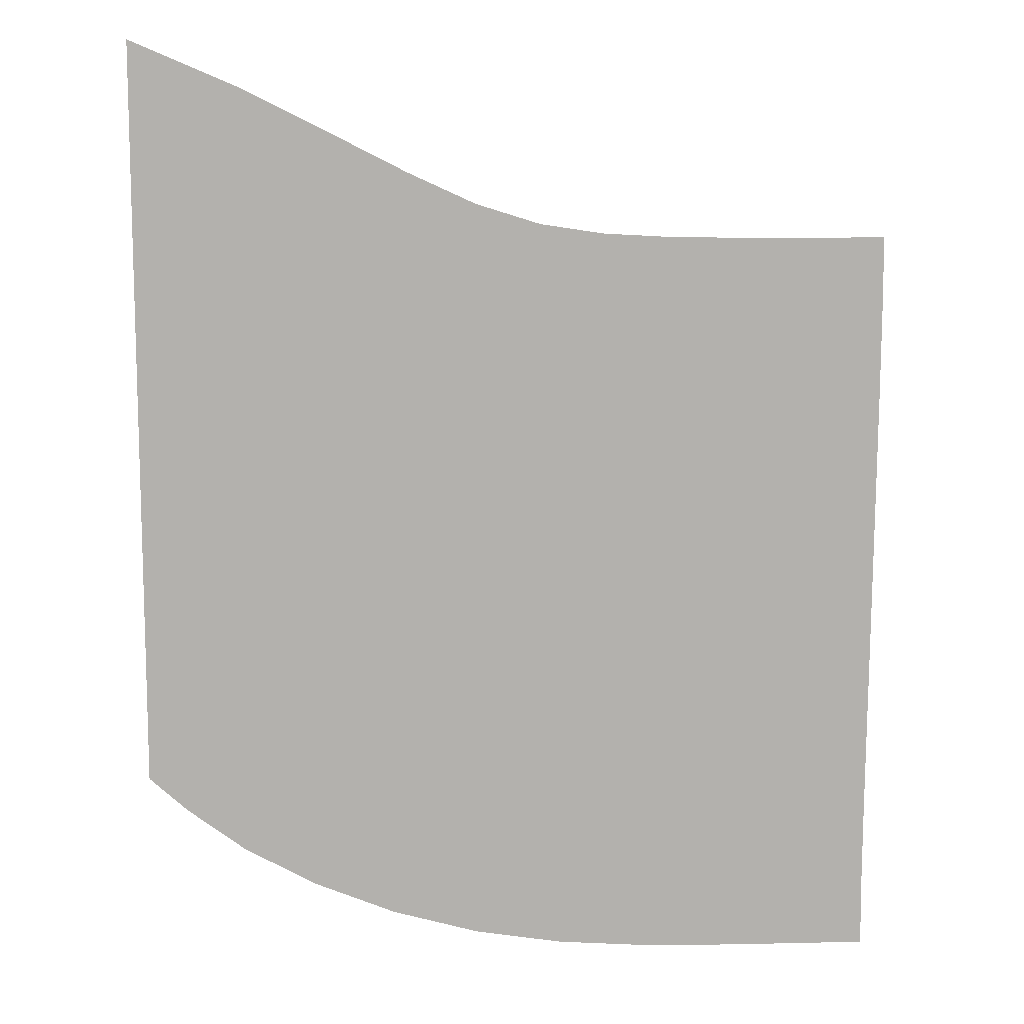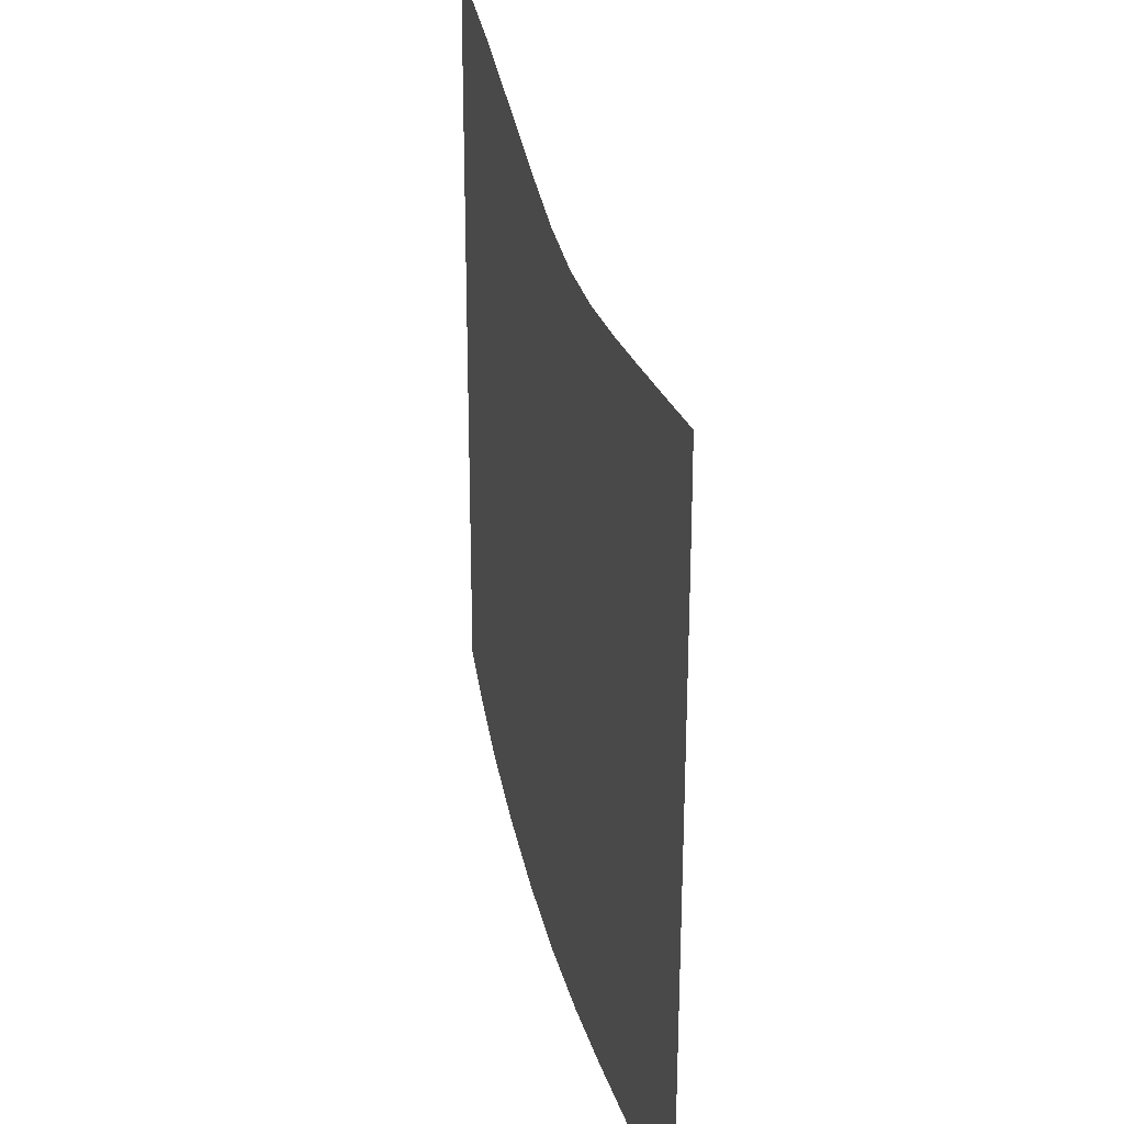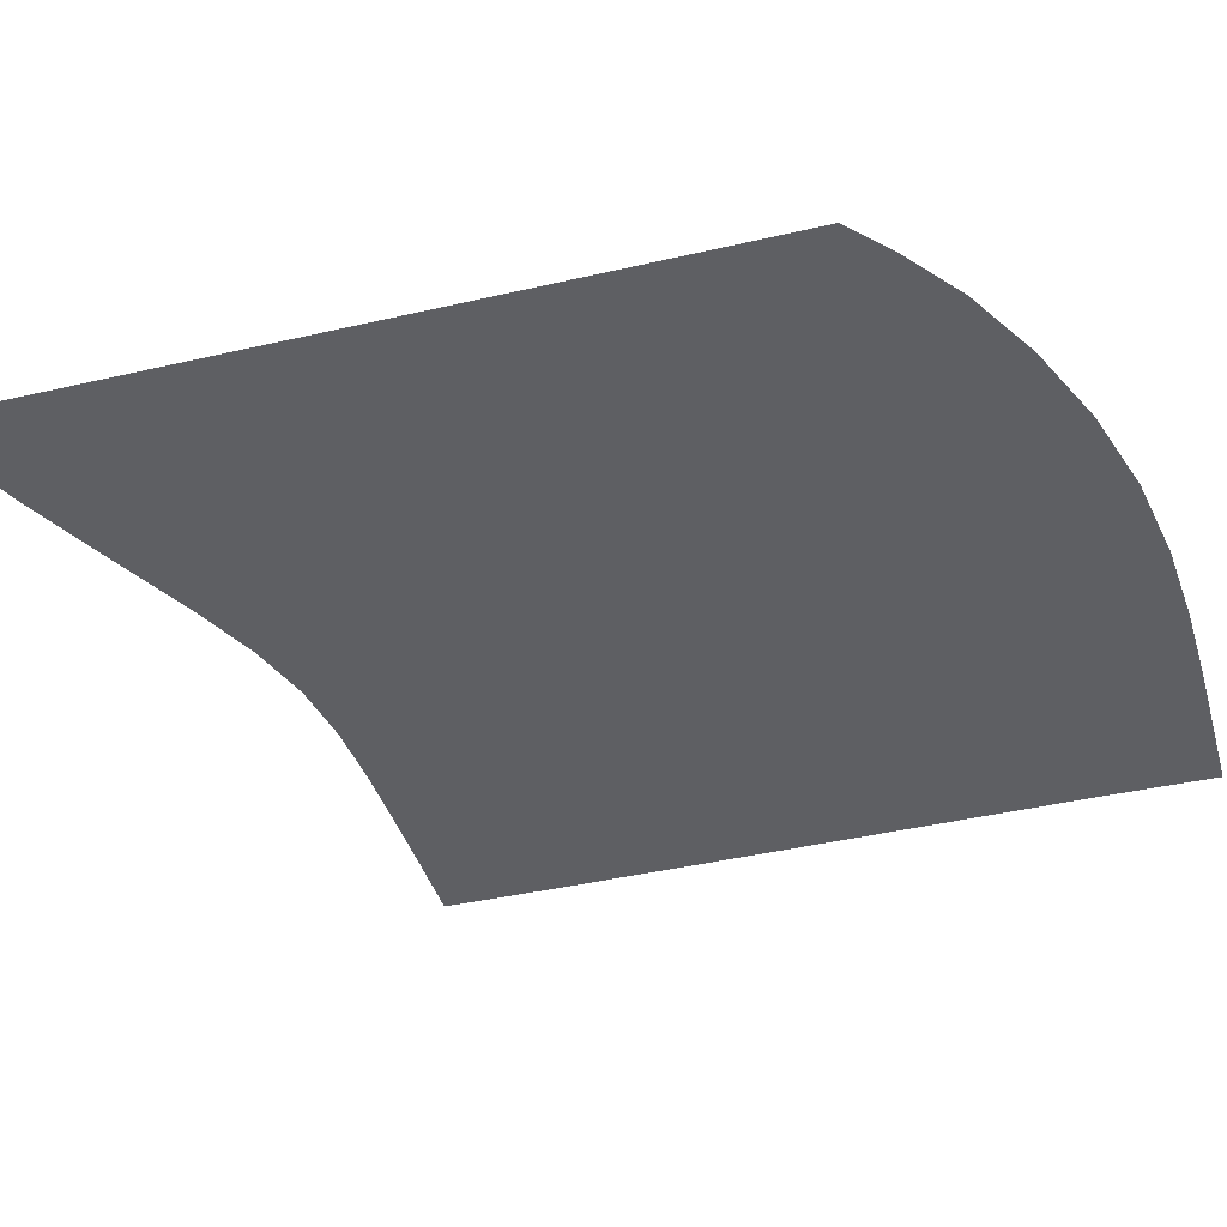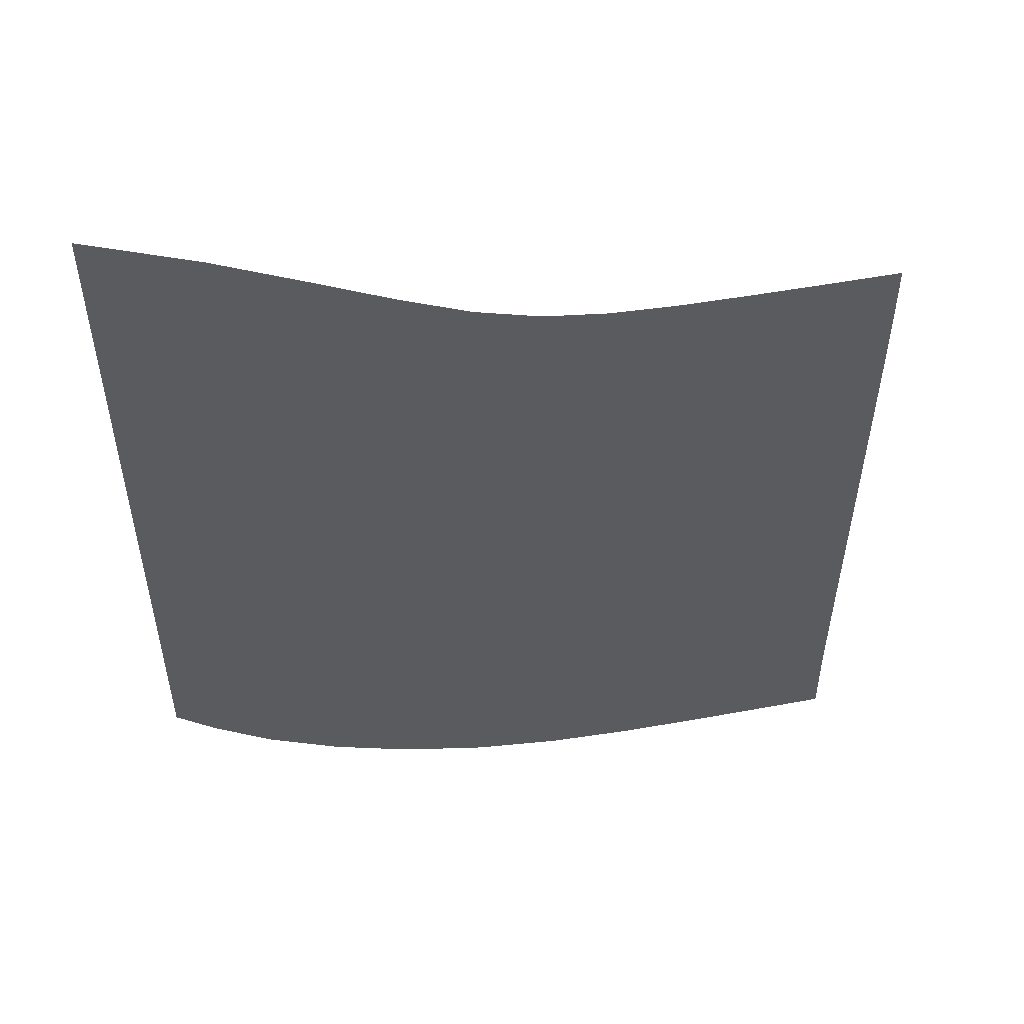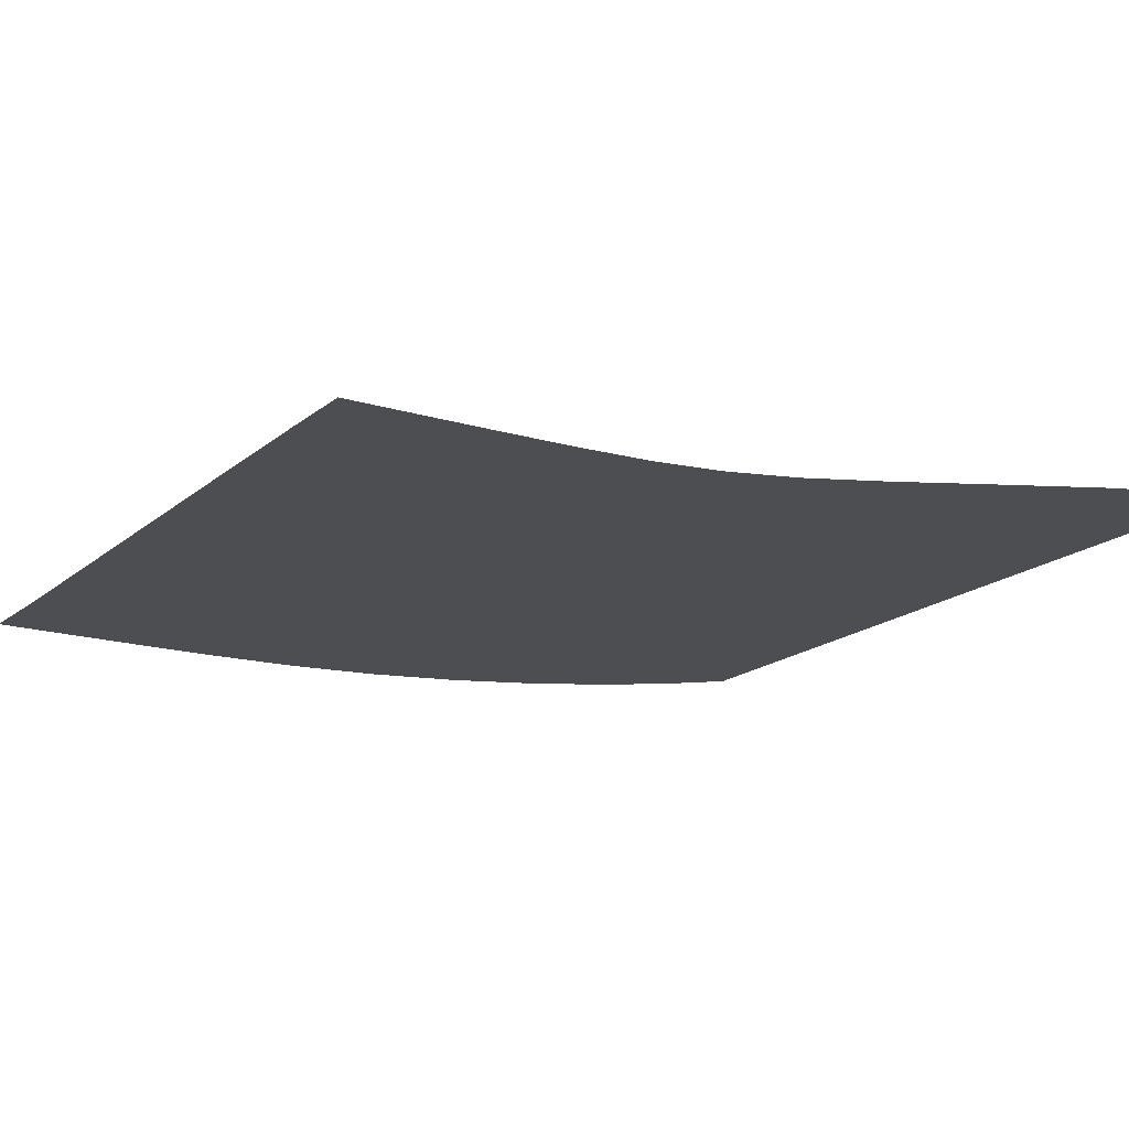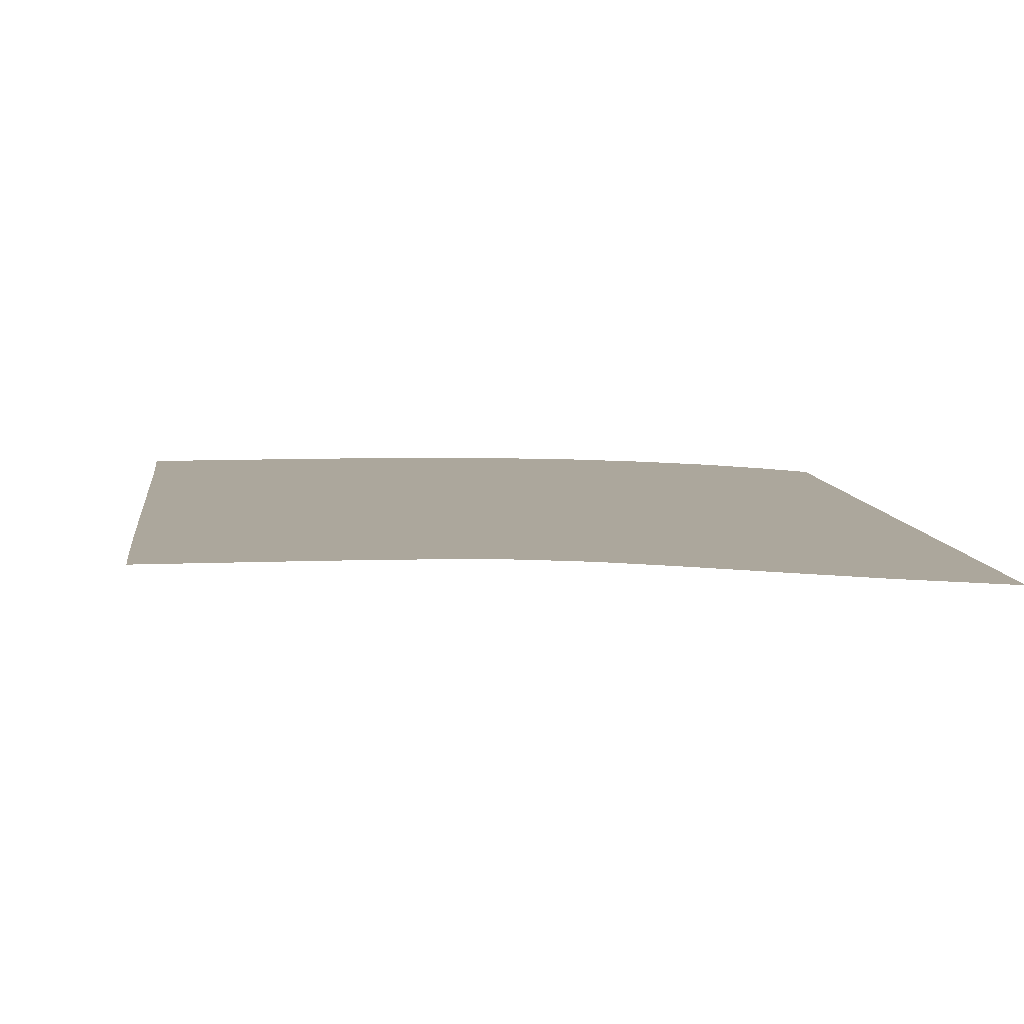
<metadata>
{"format":"obj","ext":"obj","renderer":"f3d","projection":"perspective","resolution":1024,"background":"white","views":[{"elev":11.1,"azim":-3.2,"up":"+Y"},{"elev":24.9,"azim":74.7,"up":"+Y"},{"elev":-40.6,"azim":-74.1,"up":"+Z"},{"elev":53.1,"azim":-11.3,"up":"+Y"},{"elev":-17.0,"azim":148.1,"up":"+Z"},{"elev":8.3,"azim":173.1,"up":"+Z"}]}
</metadata>
<code>
v  0.000984  9.999  0
v  0.7151  9.694  0
v  1.303  9.4  0
v  1.811  9.14  0
v  2.267  8.931  0
v  2.695  8.797  0
v  3.121  8.733  0
v  3.565  8.709  0
v  4.032  8.702  0
v  4.514  8.7  0
v  5.007  8.7  0
v  0.000632  9.499  0
v  0.5968  9.222  0
v  1.145  8.941  0
v  1.652  8.684  0
v  2.134  8.471  0
v  2.607  8.323  0
v  3.078  8.244  0
v  3.551  8.212  0
v  4.029  8.202  0
v  4.516  8.2  0
v  5.01  8.2  0
v  0.000335  8.999  0
v  0.5416  8.724  0
v  1.061  8.453  0
v  1.564  8.206  0
v  2.058  8  0
v  2.551  7.85  0
v  3.043  7.761  0
v  3.532  7.72  0
v  4.021  7.704  0
v  4.513  7.7  0
v  5.009  7.699  0
v  0.000187  8.499  0
v  0.514  8.219  0
v  1.018  7.954  0
v  1.517  7.716  0
v  2.015  7.518  0
v  2.516  7.37  0
v  3.017  7.277  0
v  3.515  7.228  0
v  4.012  7.208  0
v  4.508  7.201  0
v  5.006  7.198  0
v  0.000111  7.999  0
v  0.4996  7.713  0
v  0.9956  7.451  0
v  1.491  7.219  0
v  1.991  7.027  0
v  2.494  6.882  0
v  2.998  6.787  0
v  3.502  6.735  0
v  4.003  6.71  0
v  4.503  6.701  0
v  5.002  6.698  0
v  6.7e-05  7.499  0
v  0.491  7.209  0
v  0.9817  6.947  0
v  1.475  6.717  0
v  1.973  6.529  0
v  2.477  6.387  0
v  2.983  6.292  0
v  3.49  6.237  0
v  3.995  6.212  0
v  4.497  6.202  0
v  4.999  6.198  0
v  2.9e-05  6.999  0
v  0.4833  6.708  0
v  0.9682  6.442  0
v  1.458  6.211  0
v  1.955  6.024  0
v  2.459  5.883  0
v  2.968  5.79  0
v  3.478  5.736  0
v  3.986  5.711  0
v  4.492  5.702  0
v  4.995  5.698  0
v  -2.6e-05  6.499  0
v  0.4717  6.208  0
v  0.9466  5.939  0
v  1.431  5.704  0
v  1.927  5.514  0
v  2.434  5.373  0
v  2.948  5.282  0
v  3.464  5.232  0
v  3.977  5.209  0
v  4.486  5.201  0
v  4.991  5.198  0
v  -0.000134  5.999  0
v  0.4484  5.712  0
v  0.9046  5.437  0
v  1.381  5.196  0
v  1.88  5.001  0
v  2.396  4.859  0
v  2.921  4.77  0
v  3.447  4.725  0
v  3.968  4.706  0
v  4.481  4.7  0
v  4.988  4.698  0
v  -0.000366  5.499  0
v  0.3955  5.225  0
v  0.8196  4.944  0
v  1.29  4.695  0
v  1.801  4.491  0
v  2.339  4.345  0
v  2.886  4.258  0
v  3.429  4.218  0
v  3.96  4.203  0
v  4.478  4.2  0
v  4.986  4.2  0
v  -0.000988  5  0
v  0.2565  4.767  0
v  0.647  4.477  0
v  1.132  4.214  0
v  1.677  3.995  0
v  2.258  3.837  0
v  2.846  3.748  0
v  3.415  3.711  0
v  3.959  3.701  0
v  4.481  3.699  0
v  4.991  3.7  0
f 1 2 13
f 1 13 12
f 2 3 14
f 2 14 13
f 3 4 15
f 3 15 14
f 4 5 16
f 4 16 15
f 5 6 17
f 5 17 16
f 6 7 18
f 6 18 17
f 7 8 19
f 7 19 18
f 8 9 20
f 8 20 19
f 9 10 21
f 9 21 20
f 10 11 22
f 10 22 21
f 12 13 24
f 12 24 23
f 13 14 25
f 13 25 24
f 14 15 26
f 14 26 25
f 15 16 27
f 15 27 26
f 16 17 28
f 16 28 27
f 17 18 29
f 17 29 28
f 18 19 30
f 18 30 29
f 19 20 31
f 19 31 30
f 20 21 32
f 20 32 31
f 21 22 33
f 21 33 32
f 23 24 35
f 23 35 34
f 24 25 36
f 24 36 35
f 25 26 37
f 25 37 36
f 26 27 38
f 26 38 37
f 27 28 39
f 27 39 38
f 28 29 40
f 28 40 39
f 29 30 41
f 29 41 40
f 30 31 42
f 30 42 41
f 31 32 43
f 31 43 42
f 32 33 44
f 32 44 43
f 34 35 46
f 34 46 45
f 35 36 47
f 35 47 46
f 36 37 48
f 36 48 47
f 37 38 49
f 37 49 48
f 38 39 50
f 38 50 49
f 39 40 51
f 39 51 50
f 40 41 52
f 40 52 51
f 41 42 53
f 41 53 52
f 42 43 54
f 42 54 53
f 43 44 55
f 43 55 54
f 45 46 57
f 45 57 56
f 46 47 58
f 46 58 57
f 47 48 59
f 47 59 58
f 48 49 60
f 48 60 59
f 49 50 61
f 49 61 60
f 50 51 62
f 50 62 61
f 51 52 63
f 51 63 62
f 52 53 64
f 52 64 63
f 53 54 65
f 53 65 64
f 54 55 66
f 54 66 65
f 56 57 68
f 56 68 67
f 57 58 69
f 57 69 68
f 58 59 70
f 58 70 69
f 59 60 71
f 59 71 70
f 60 61 72
f 60 72 71
f 61 62 73
f 61 73 72
f 62 63 74
f 62 74 73
f 63 64 75
f 63 75 74
f 64 65 76
f 64 76 75
f 65 66 77
f 65 77 76
f 67 68 79
f 67 79 78
f 68 69 80
f 68 80 79
f 69 70 81
f 69 81 80
f 70 71 82
f 70 82 81
f 71 72 83
f 71 83 82
f 72 73 84
f 72 84 83
f 73 74 85
f 73 85 84
f 74 75 86
f 74 86 85
f 75 76 87
f 75 87 86
f 76 77 88
f 76 88 87
f 78 79 90
f 78 90 89
f 79 80 91
f 79 91 90
f 80 81 92
f 80 92 91
f 81 82 93
f 81 93 92
f 82 83 94
f 82 94 93
f 83 84 95
f 83 95 94
f 84 85 96
f 84 96 95
f 85 86 97
f 85 97 96
f 86 87 98
f 86 98 97
f 87 88 99
f 87 99 98
f 89 90 101
f 89 101 100
f 90 91 102
f 90 102 101
f 91 92 103
f 91 103 102
f 92 93 104
f 92 104 103
f 93 94 105
f 93 105 104
f 94 95 106
f 94 106 105
f 95 96 107
f 95 107 106
f 96 97 108
f 96 108 107
f 97 98 109
f 97 109 108
f 98 99 110
f 98 110 109
f 100 101 112
f 100 112 111
f 101 102 113
f 101 113 112
f 102 103 114
f 102 114 113
f 103 104 115
f 103 115 114
f 104 105 116
f 104 116 115
f 105 106 117
f 105 117 116
f 106 107 118
f 106 118 117
f 107 108 119
f 107 119 118
f 108 109 120
f 108 120 119
f 109 110 121
f 109 121 120

</code>
